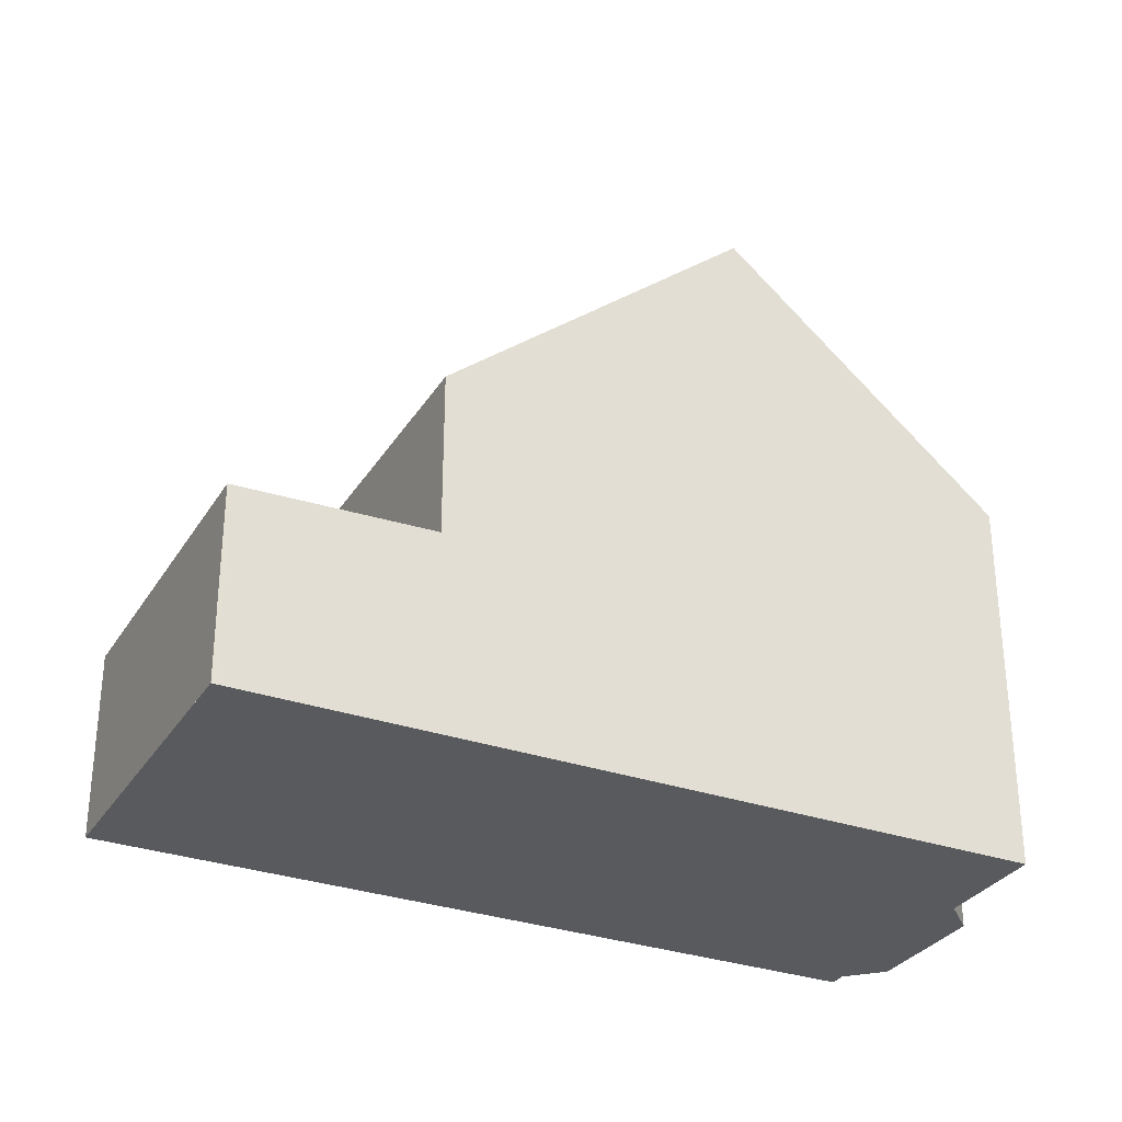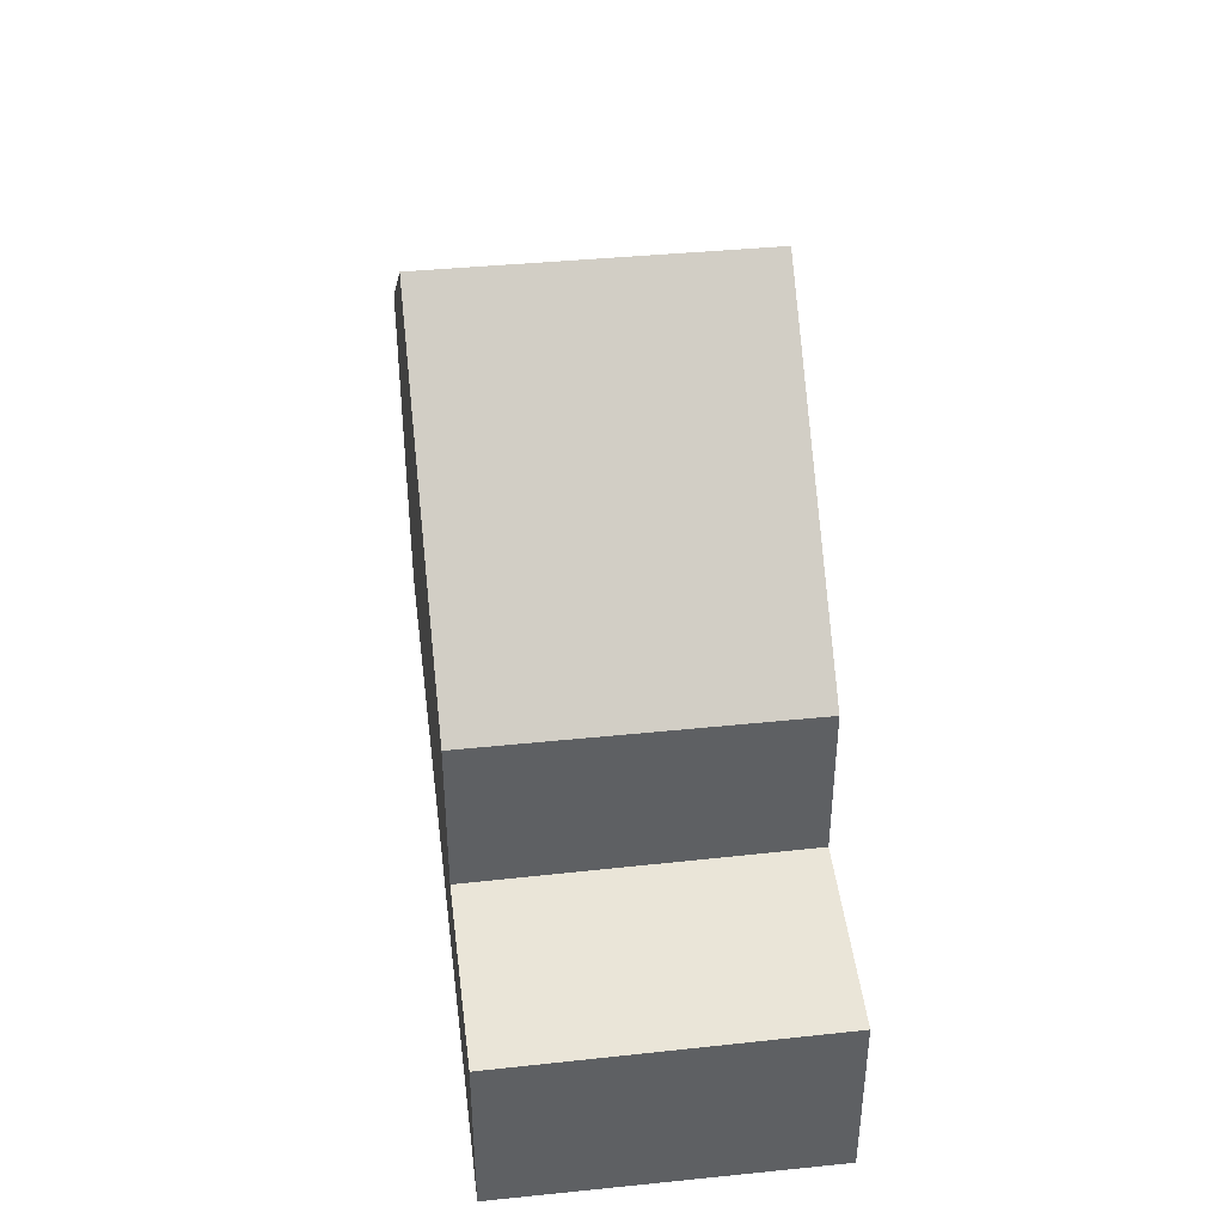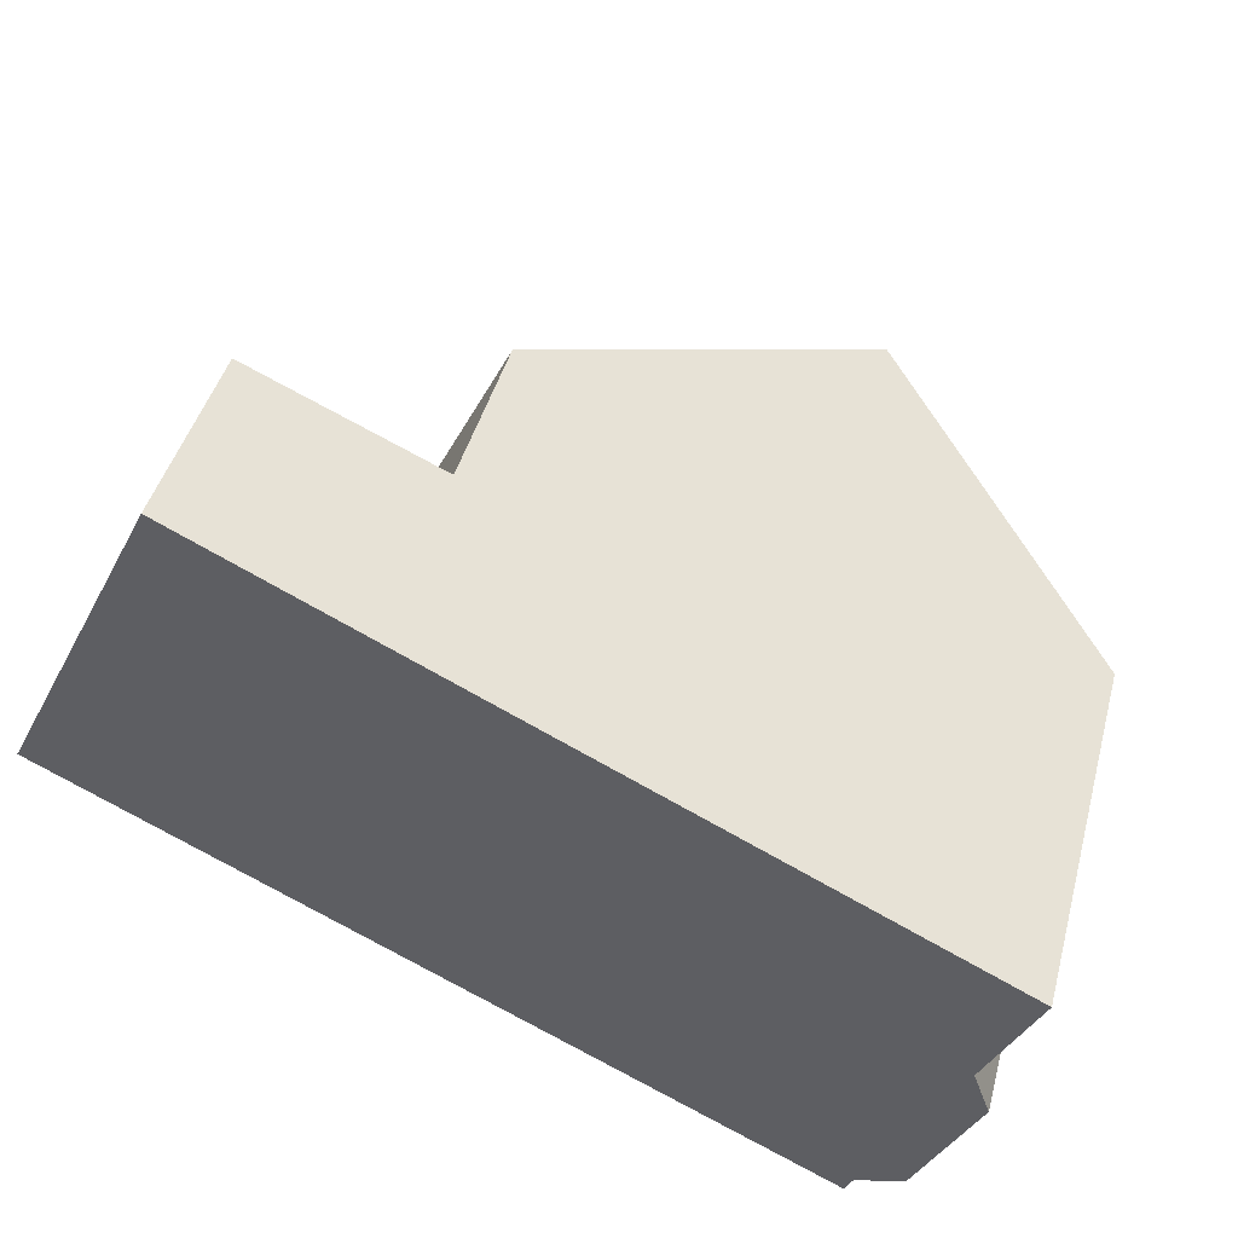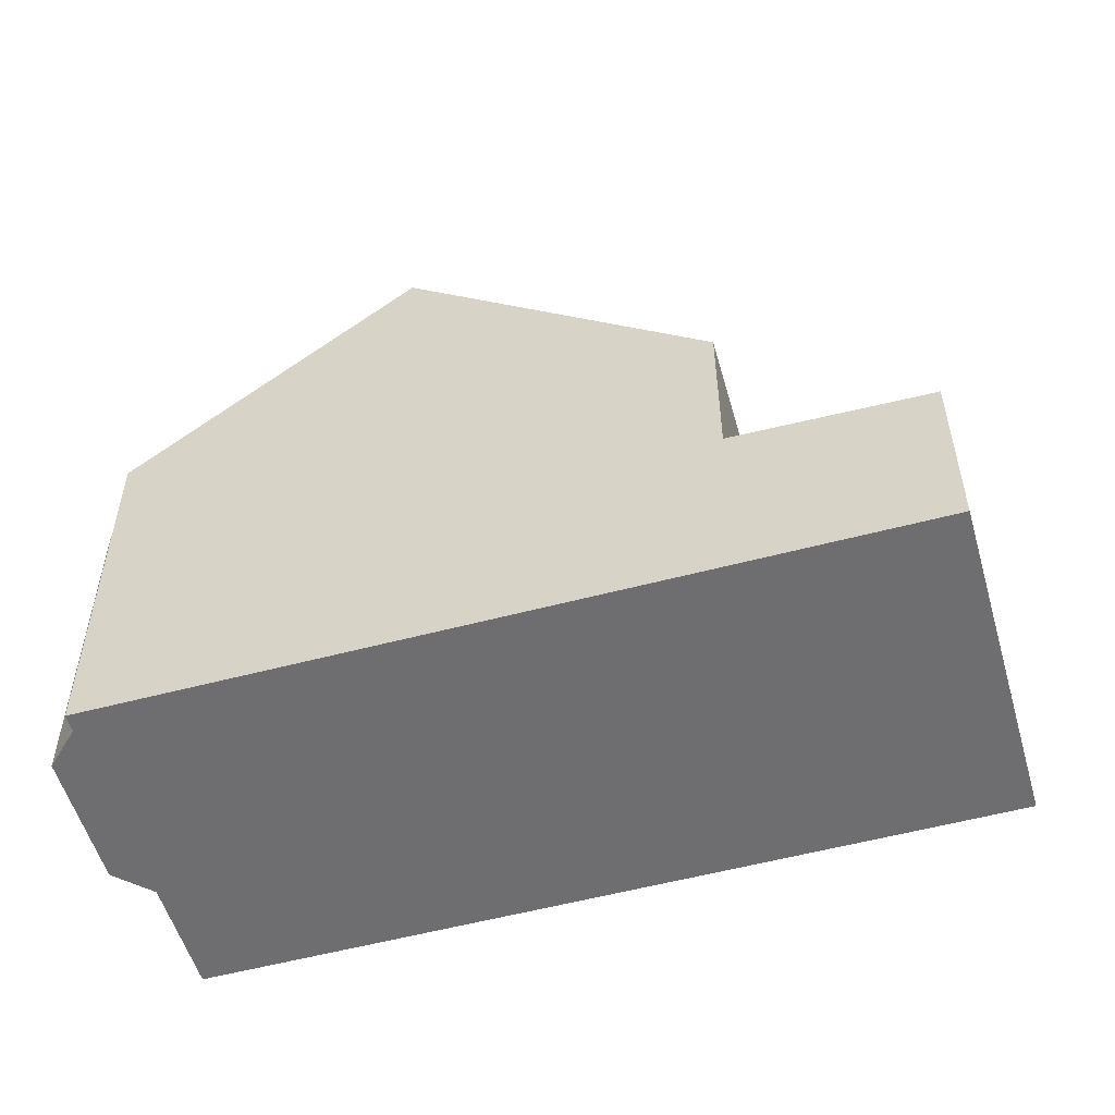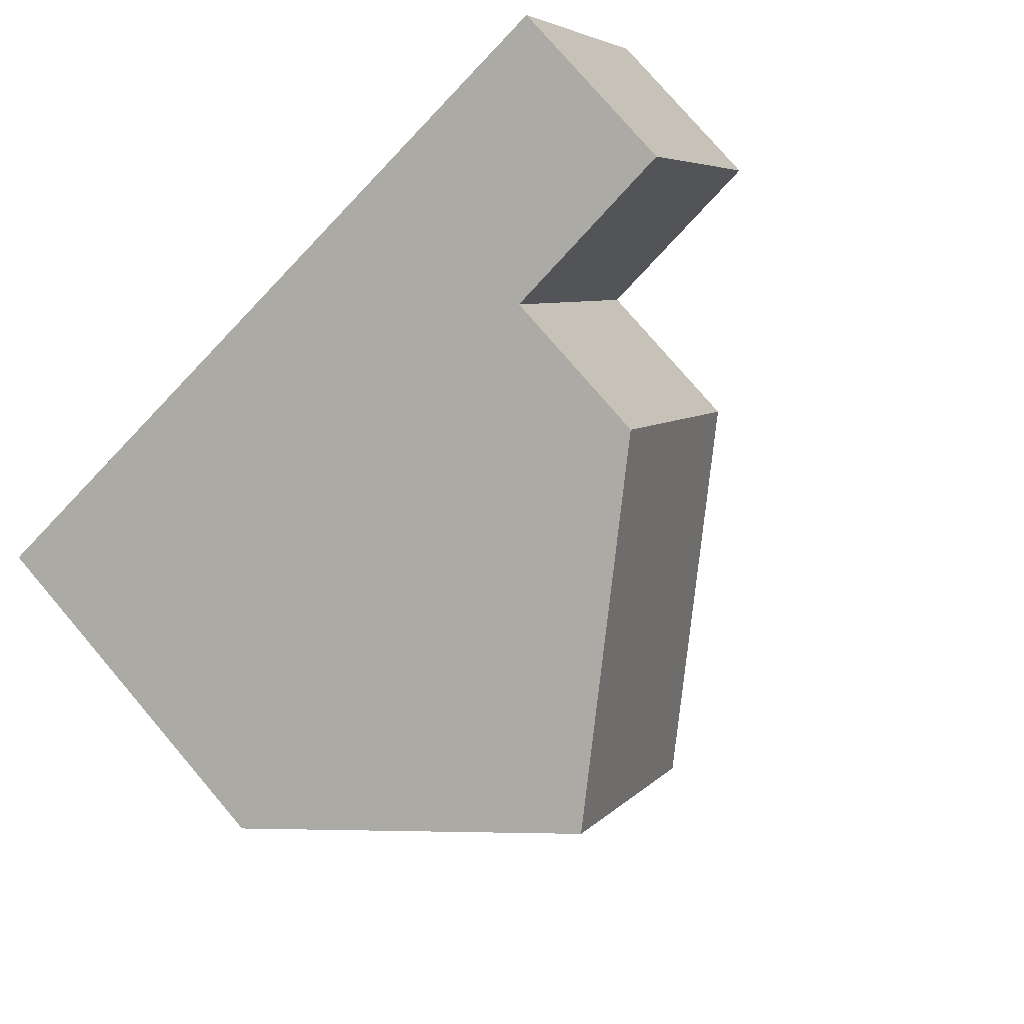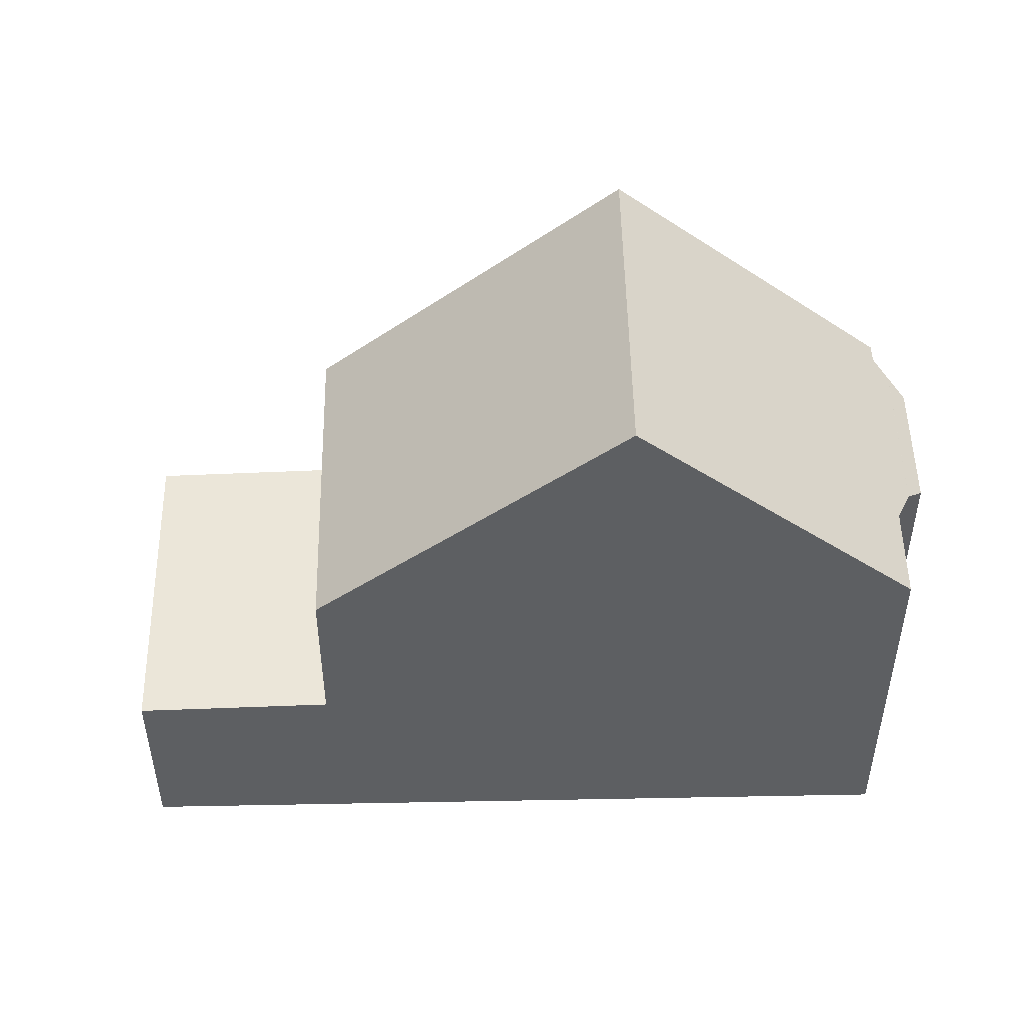
<metadata>
{"format":"obj","ext":"obj","renderer":"f3d","projection":"perspective","resolution":1024,"background":"white","views":[{"elev":-30.8,"azim":179.6,"up":"+Z"},{"elev":43.7,"azim":109.4,"up":"+Z"},{"elev":43.9,"azim":-165.2,"up":"+Y"},{"elev":-54.4,"azim":42.2,"up":"+Z"},{"elev":77.9,"azim":-40.5,"up":"+Y"},{"elev":50.2,"azim":-154.9,"up":"+Z"}]}
</metadata>
<code>
v -1153 -1165 5.983
v -1153 -1164 5.98
v -1154 -1164 5.538
v -1155 -1162 5.519
v -1155 -1162 5.956
v -1156 -1160 5.952
v -1144 -1154 2.976
v -1142 -1159 2.92
v -1152 -1158 9.698
v -1149 -1163 9.719
v -1152 -1158 9.698
v -1147 -1156 5.671
v -1147 -1156 5.671
v -1145 -1161 5.672
v -1149 -1163 9.719
v -1152 -1158 9.698
v -1145 -1161 5.672
v -1147 -1156 5.671
v -1144 -1154 2.976
v -1142 -1159 2.921
v -1144 -1155 2.973
v -1147 -1156 3.069
v -1145 -1160 3.017
v -1144 -1155 2.975
v -1142 -1159 2.924
v -1145 -1161 3.015
v -1147 -1156 3.071
v -1152 -1158 9.698
v -1156 -1160 5.952
v -1147 -1156 3.071
v -1147 -1156 5.671
v -1145 -1161 3.015
v -1147 -1156 3.071
v -1147 -1156 3.071
v -1155 -1160 6.565
v -1153 -1164 6.607
v -1155 -1160 6.565
v -1149 -1163 9.719
v -1149 -1163 9.719
v -1145 -1160 5.672
v -1153 -1165 5.981
v -1153 -1164 6.605
v -1145 -1160 3.017
v -1145 -1160 5.672
v -1151 -1158 9.699
v -1151 -1158 9.699
v -1147 -1156 5.671
v -1155 -1160 5.953
v -1155 -1160 6.566
v -1147 -1156 3.069
v -1147 -1156 5.671
v -1142 -1159 2.922
v -1144 -1154 2.978
v -1144 -1155 2.978
v -1149 -1157 7.3
v -1147 -1161 7.3
v -1149 -1157 7.3
v -1147 -1161 7.3
v -1149 -1157 7.3
v -1150 -1161 9.712
v -1147 -1160 7.3
v -1150 -1161 9.712
v -1146 -1159 5.671
v -1153 -1163 6.593
v -1154 -1163 5.53
v -1146 -1159 5.671
v -1146 -1159 3.034
v -1146 -1159 3.034
v -1143 -1158 2.94
v -1143 -1158 2.938
v -1148 -1160 7.549
v -1147 -1161 7.549
v -1149 -1157 7.548
v -1149 -1157 7.548
v -1147 -1162 7.549
v -1149 -1157 7.548
v -1148 -1158 7.3
v -1149 -1158 7.548
v -1151 -1159 9.704
v -1151 -1159 9.704
v -1146 -1157 5.671
v -1154 -1161 6.577
v -1155 -1161 5.955
v -1146 -1157 5.671
v -1146 -1157 3.055
v -1146 -1157 3.055
v -1144 -1156 2.962
v -1144 -1156 2.96
v -1154 -1163 5.751
v -1154 -1164 5.761
v -1155 -1162 5.74
v -1154 -1163 5.753
v -1154 -1164 5.762
v -1155 -1162 5.741
v -1153 -1165 5.981
v -1153 -1165 5.983
v -1153 -1165 0
v -1153 -1165 -8.882e-16
v -1154 -1164 5.762
v -1153 -1164 5.98
v -1153 -1164 0
v -1154 -1164 8.882e-16
v -1154 -1163 5.53
v -1154 -1164 5.538
v -1154 -1164 0
v -1154 -1163 0
v -1155 -1162 5.74
v -1155 -1162 5.519
v -1155 -1162 0
v -1155 -1162 0
v -1155 -1161 5.955
v -1155 -1162 5.956
v -1155 -1162 0
v -1155 -1161 0
v -1155 -1160 6.565
v -1156 -1160 5.952
v -1156 -1160 0
v -1155 -1160 8.882e-16
v -1144 -1154 2.976
v -1144 -1154 2.976
v -1144 -1154 0
v -1144 -1154 0
v -1142 -1159 2.922
v -1142 -1159 2.92
v -1142 -1159 0
v -1142 -1159 0
v -1149 -1157 7.548
v -1152 -1158 9.698
v -1152 -1158 0
v -1149 -1157 0
v -1147 -1161 7.3
v -1145 -1161 5.672
v -1145 -1161 -8.882e-16
v -1147 -1161 0
v -1153 -1164 6.607
v -1149 -1163 9.719
v -1149 -1163 0
v -1153 -1164 0
v -1144 -1155 2.973
v -1144 -1154 2.976
v -1144 -1154 0
v -1144 -1155 0
v -1142 -1159 2.92
v -1142 -1159 2.921
v -1142 -1159 -4.441e-16
v -1142 -1159 0
v -1144 -1156 2.96
v -1144 -1155 2.973
v -1144 -1155 0
v -1144 -1156 0
v -1156 -1160 5.952
v -1156 -1160 5.952
v -1156 -1160 0
v -1156 -1160 0
v -1144 -1154 2.978
v -1147 -1156 3.071
v -1147 -1156 0
v -1144 -1154 0
v -1153 -1165 5.983
v -1153 -1164 6.607
v -1153 -1164 0
v -1153 -1165 0
v -1152 -1158 9.698
v -1155 -1160 6.565
v -1155 -1160 8.882e-16
v -1152 -1158 0
v -1153 -1164 5.98
v -1153 -1165 5.981
v -1153 -1165 -8.882e-16
v -1153 -1164 0
v -1156 -1160 5.952
v -1155 -1160 5.953
v -1155 -1160 0
v -1156 -1160 0
v -1145 -1161 3.015
v -1142 -1159 2.922
v -1142 -1159 0
v -1145 -1161 0
v -1144 -1154 2.976
v -1144 -1154 2.978
v -1144 -1154 0
v -1144 -1154 0
v -1147 -1162 7.549
v -1147 -1161 7.3
v -1147 -1161 0
v -1147 -1162 0
v -1147 -1156 5.671
v -1149 -1157 7.3
v -1149 -1157 0
v -1147 -1156 0
v -1155 -1162 5.519
v -1154 -1163 5.53
v -1154 -1163 0
v -1155 -1162 0
v -1142 -1159 2.921
v -1143 -1158 2.938
v -1143 -1158 0
v -1142 -1159 -4.441e-16
v -1149 -1163 9.719
v -1147 -1162 7.549
v -1147 -1162 0
v -1149 -1163 0
v -1149 -1157 7.3
v -1149 -1157 7.548
v -1149 -1157 0
v -1149 -1157 0
v -1155 -1160 5.953
v -1155 -1161 5.955
v -1155 -1161 0
v -1155 -1160 0
v -1143 -1158 2.938
v -1144 -1156 2.96
v -1144 -1156 0
v -1143 -1158 0
v -1154 -1164 5.538
v -1154 -1164 5.761
v -1154 -1164 0
v -1154 -1164 0
v -1155 -1162 5.741
v -1155 -1162 5.74
v -1155 -1162 0
v -1155 -1162 0
v -1154 -1164 5.761
v -1154 -1164 5.762
v -1154 -1164 8.882e-16
v -1154 -1164 0
v -1155 -1162 5.956
v -1155 -1162 5.741
v -1155 -1162 0
v -1155 -1162 0
v -1144 -1154 0
v -1142 -1159 0
v -1153 -1165 0
v -1153 -1164 0
v -1154 -1164 0
v -1155 -1162 0
v -1155 -1162 0
v -1156 -1160 0
f 75 10 39 72
f 74 11 9 76
f 42 36 1 41
f 44 17 26 43
f 86 22 24 87
f 87 24 21 88
f 35 29 6 37
f 30 27 18 31
f 52 32 23 25
f 54 34 33 53
f 24 22 34 54
f 38 15 36 42
f 37 16 28 35
f 80 46 73 78
f 83 48 49 82
f 85 50 51 84
f 82 49 45 79
f 73 46 11 74
f 48 29 35 49
f 50 30 31 51
f 49 35 28 45
f 25 20 8 52
f 53 7 19 54
f 54 19 21 24
f 77 55 47 81
f 57 13 47 55
f 56 40 14 58
f 59 12 13 57
f 72 39 62 71
f 90 3 65 89
f 66 44 43 67
f 60 38 42 64
f 63 40 56 61
f 69 25 23 68
f 70 20 25 69
f 71 61 56 72
f 78 73 55 77
f 74 57 55 73
f 72 56 58 75
f 76 59 57 74
f 77 61 71 78
f 78 71 62 80
f 89 65 4 91
f 84 66 67 85
f 79 60 64 82
f 81 63 61 77
f 87 69 68 86
f 88 70 69 87
f 93 90 89 92
f 92 89 91 94
f 92 64 42 41 2 93
f 94 5 83 82 64 92
f 96 97 98 95
f 100 101 102 99
f 104 105 106 103
f 108 109 110 107
f 112 113 114 111
f 116 117 118 115
f 120 121 122 119
f 124 125 126 123
f 128 129 130 127
f 132 133 134 131
f 136 137 138 135
f 140 141 142 139
f 144 145 146 143
f 148 149 150 147
f 152 153 154 151
f 156 157 158 155
f 160 161 162 159
f 164 165 166 163
f 168 169 170 167
f 172 173 174 171
f 176 177 178 175
f 180 181 182 179
f 184 185 186 183
f 188 189 190 187
f 192 193 194 191
f 196 197 198 195
f 200 201 202 199
f 204 205 206 203
f 208 209 210 207
f 212 213 214 211
f 216 217 218 215
f 220 221 222 219
f 224 225 226 223
f 228 229 230 227
f 232 233 234 235 236 237 238 231

</code>
